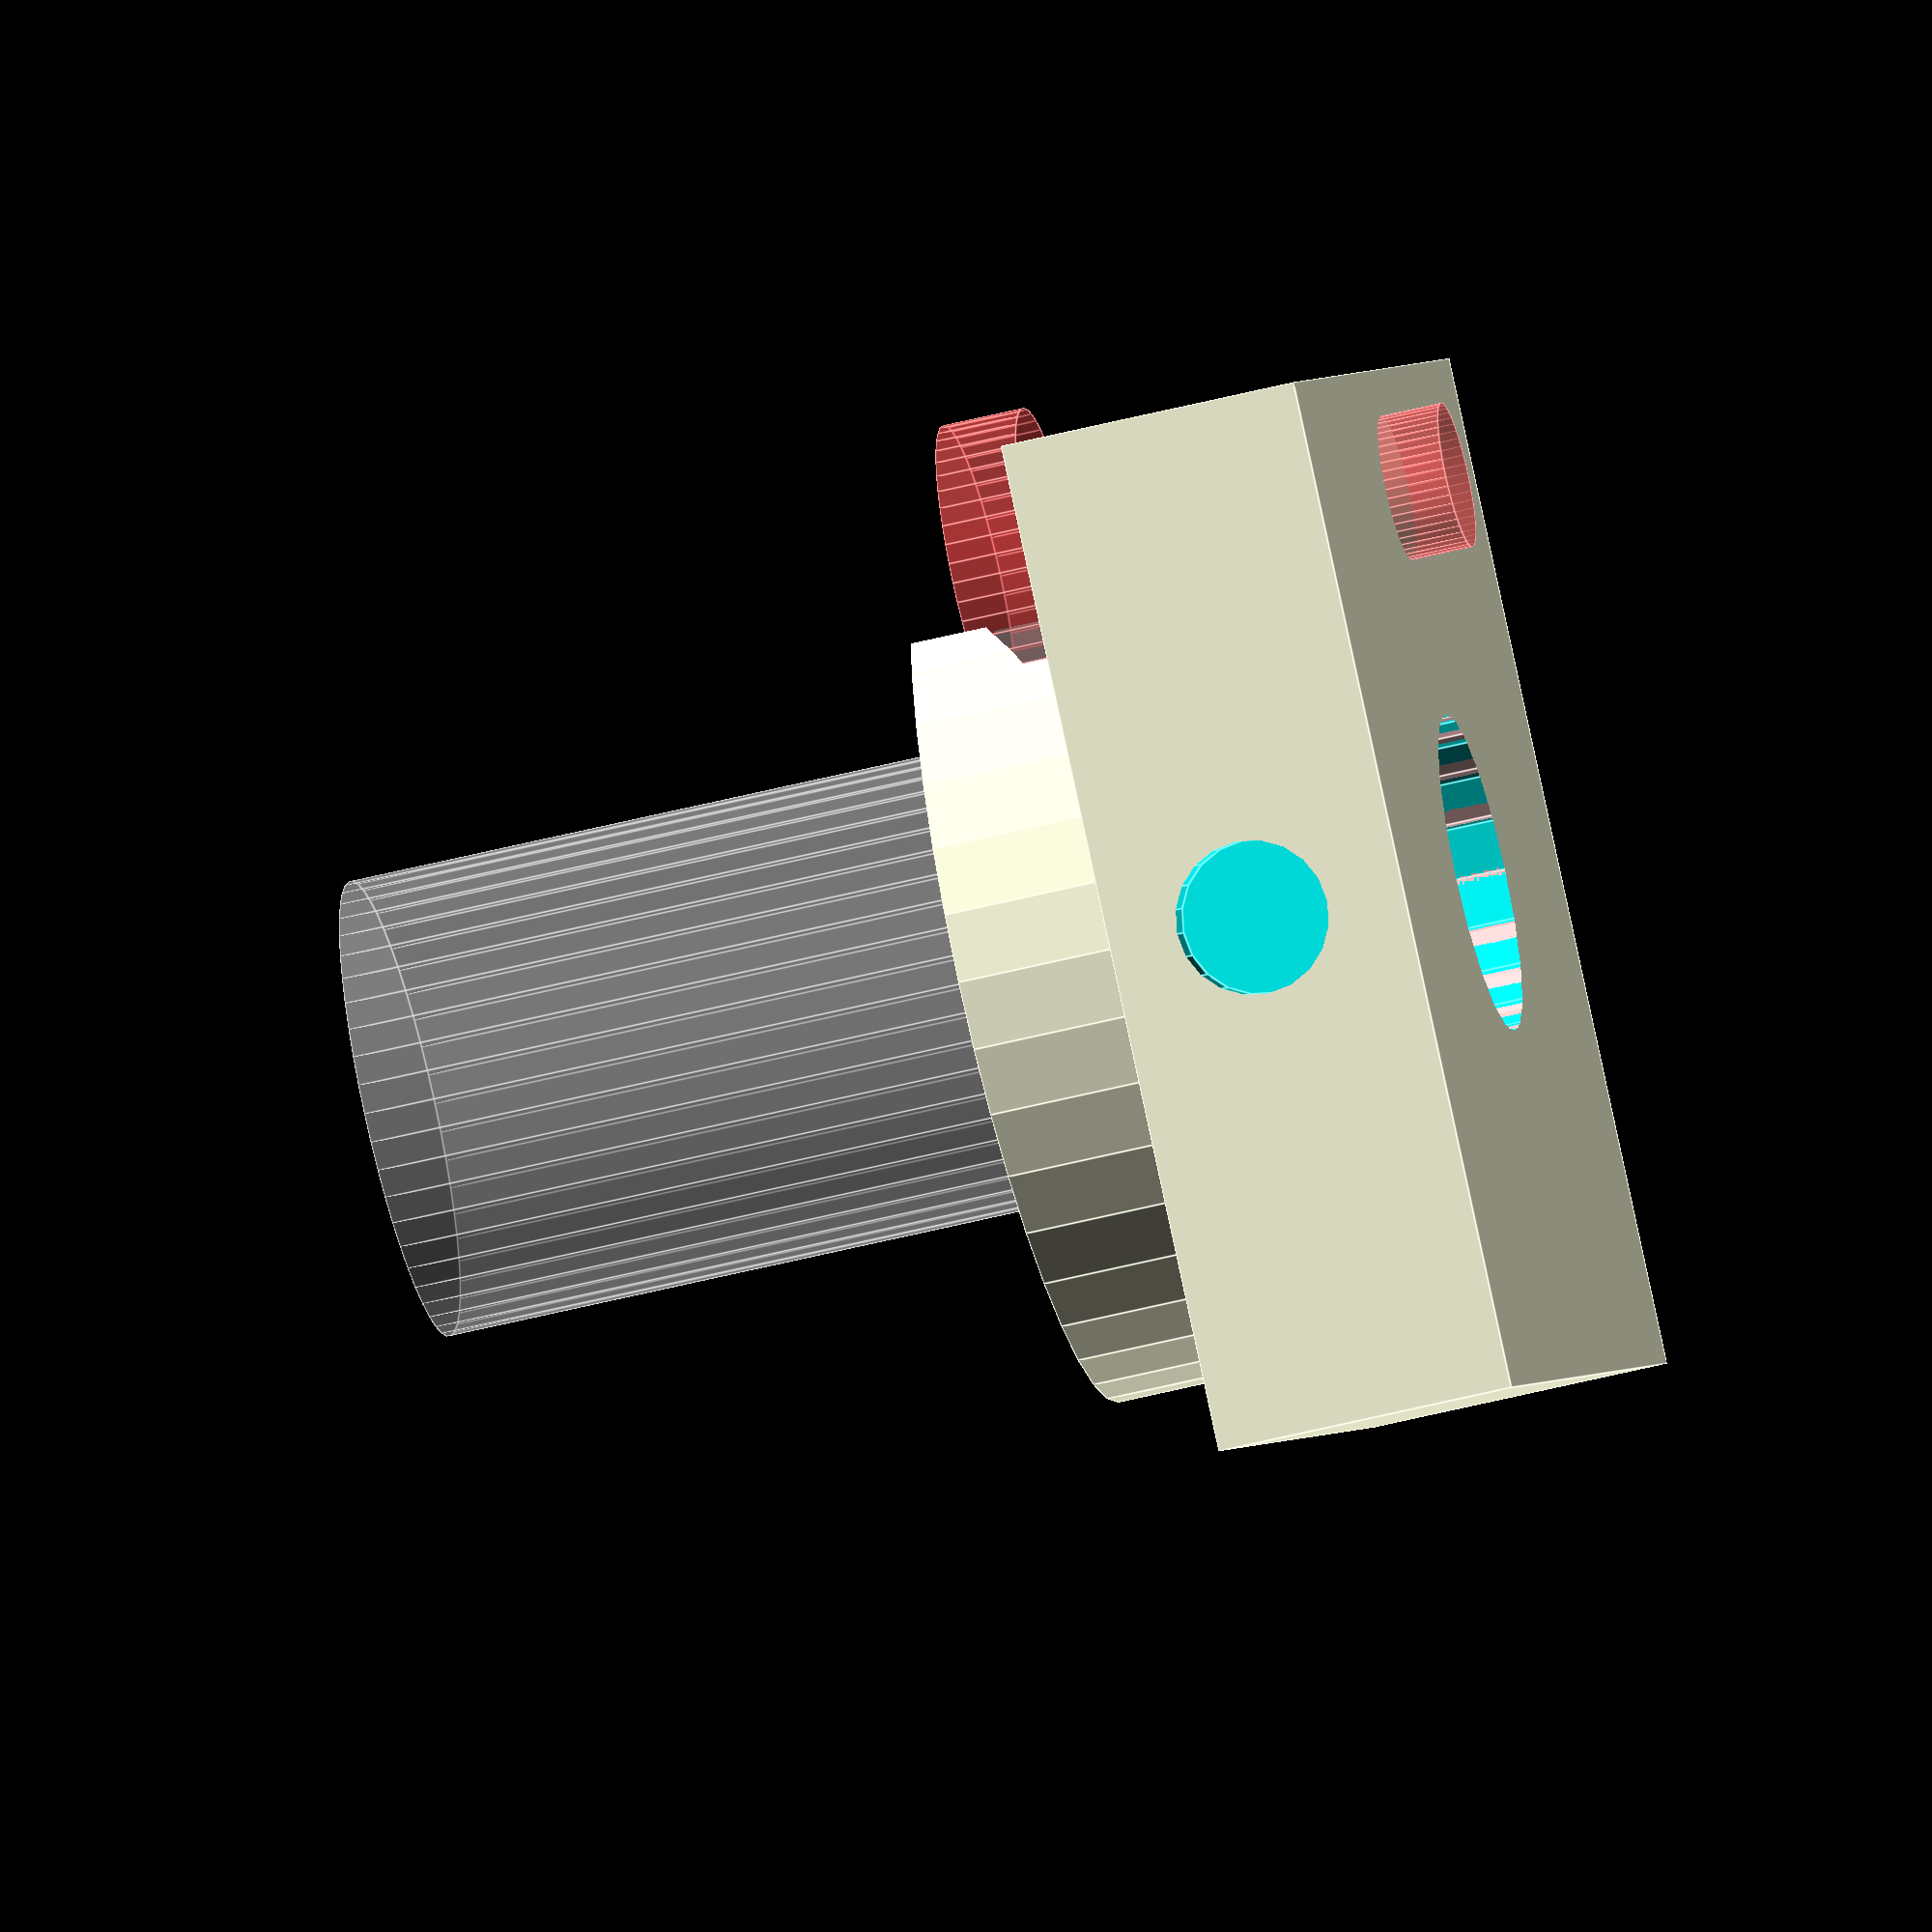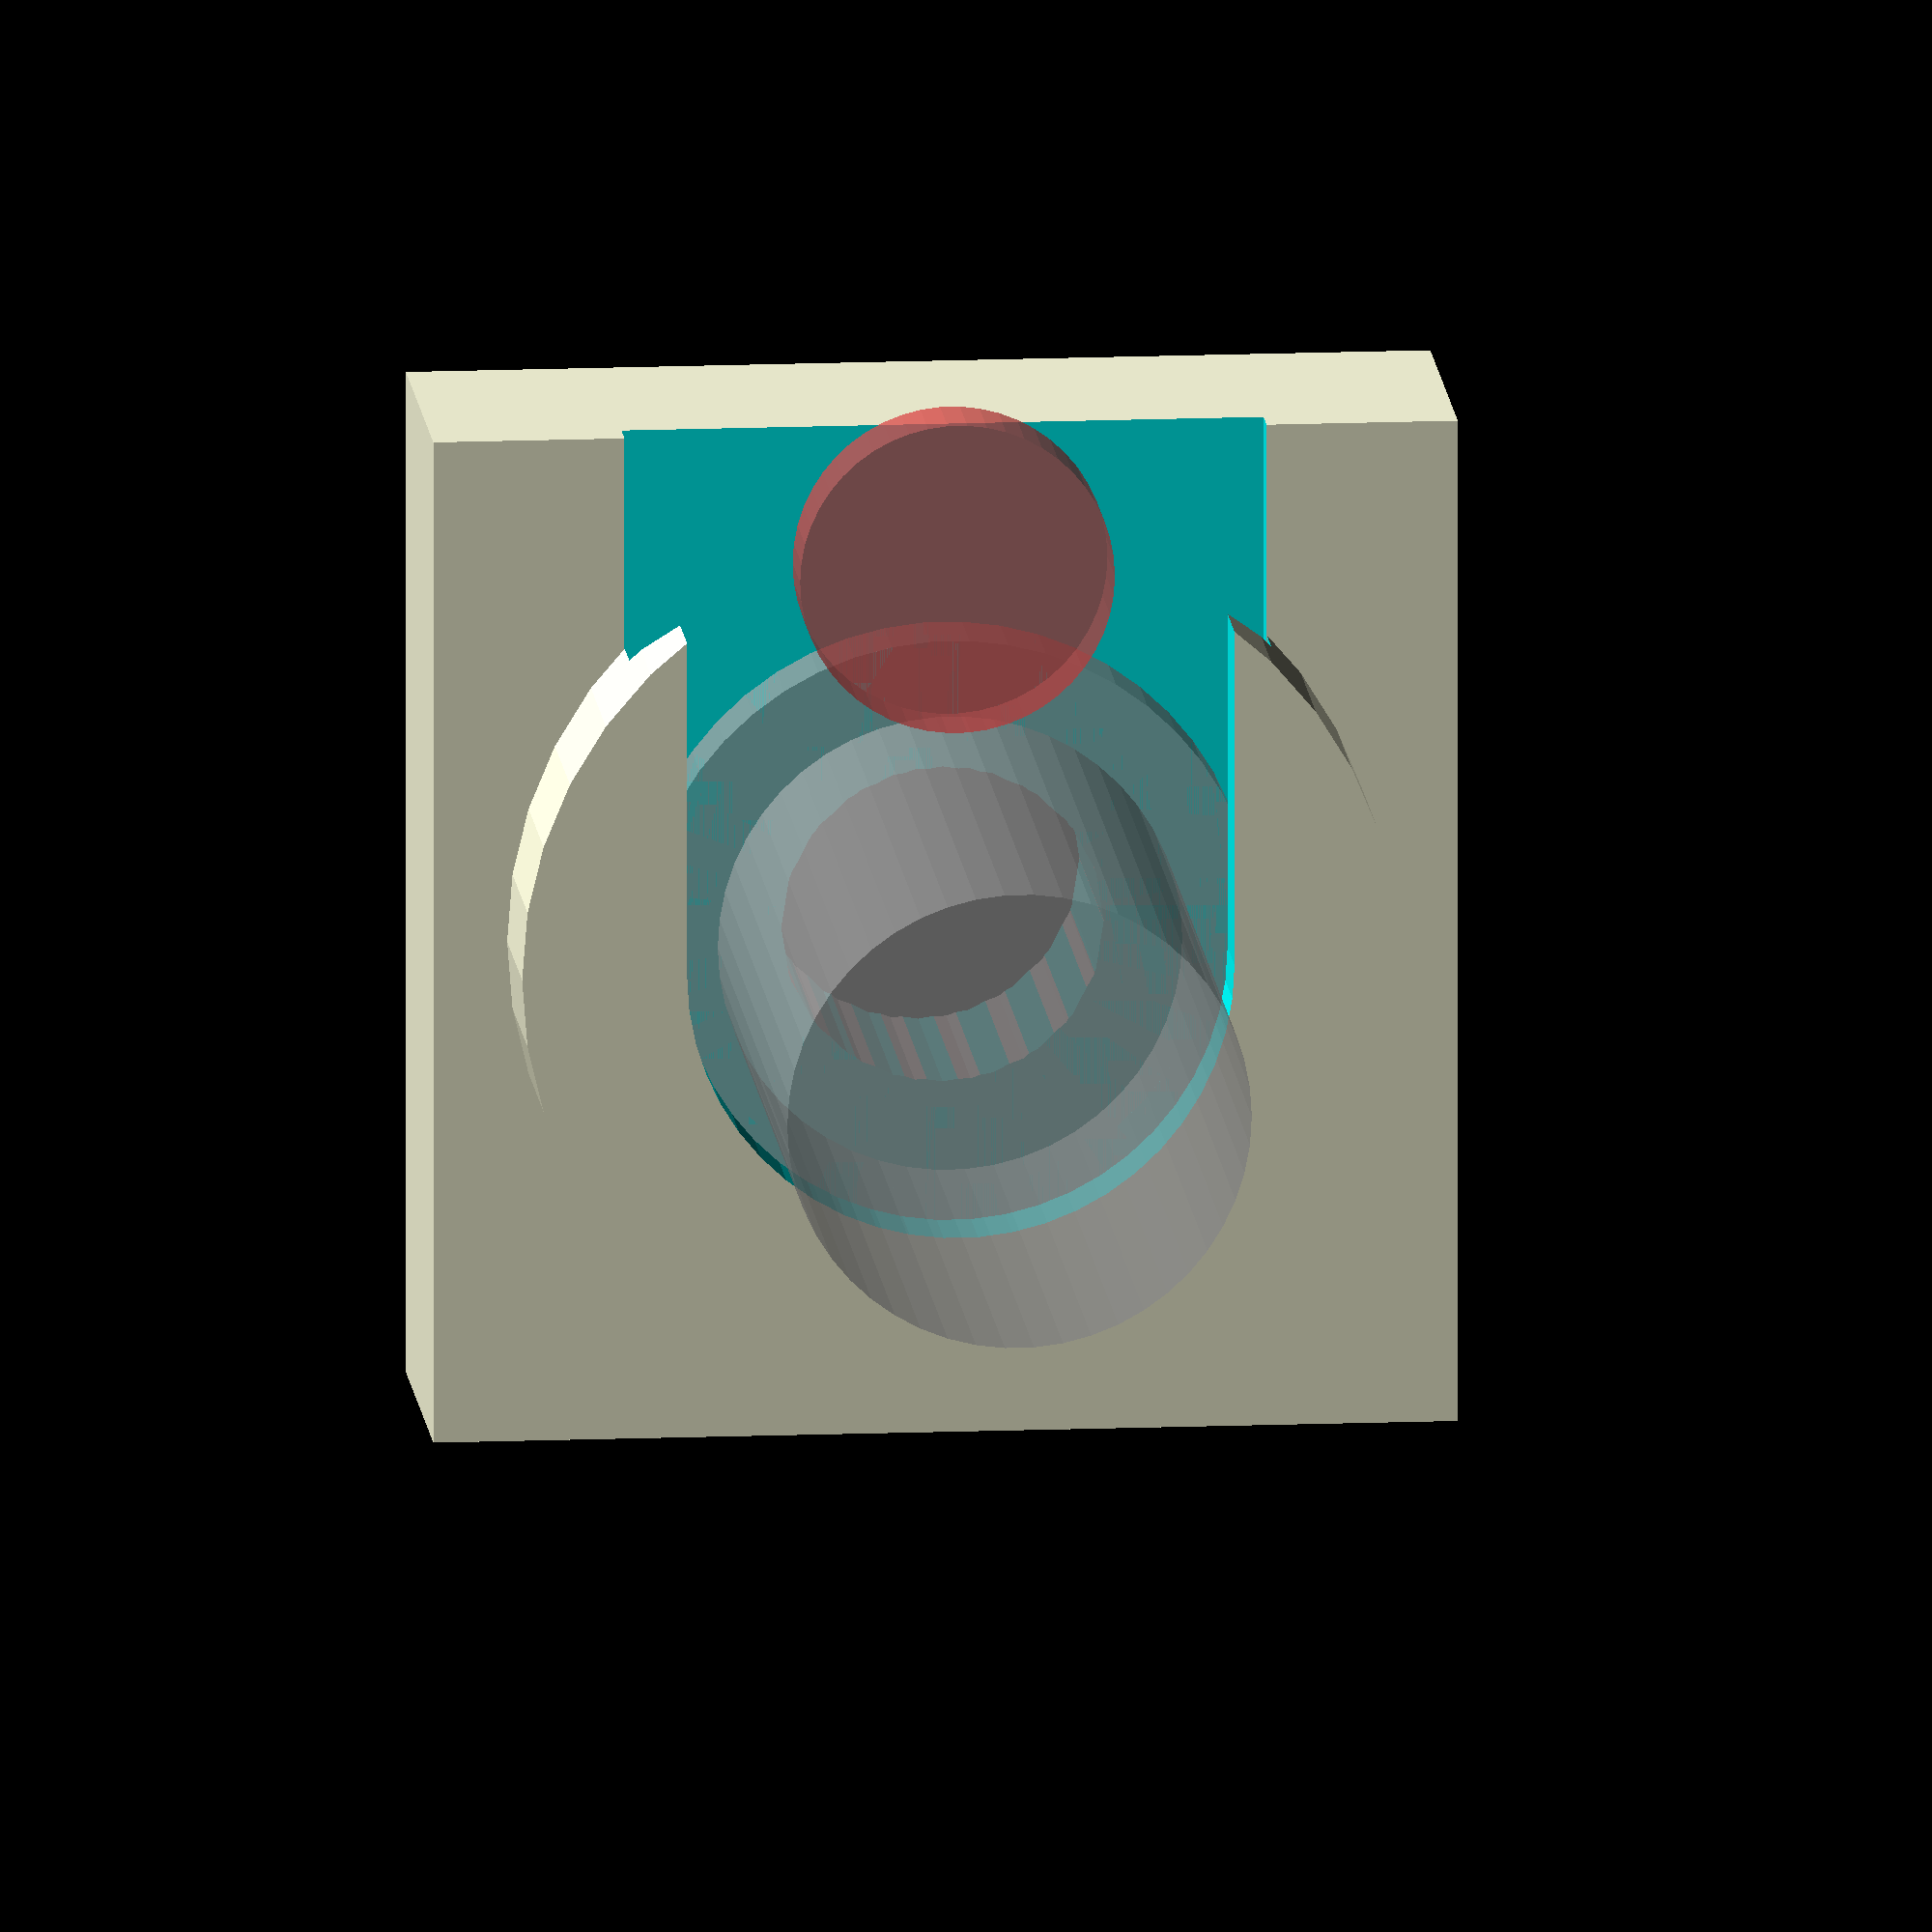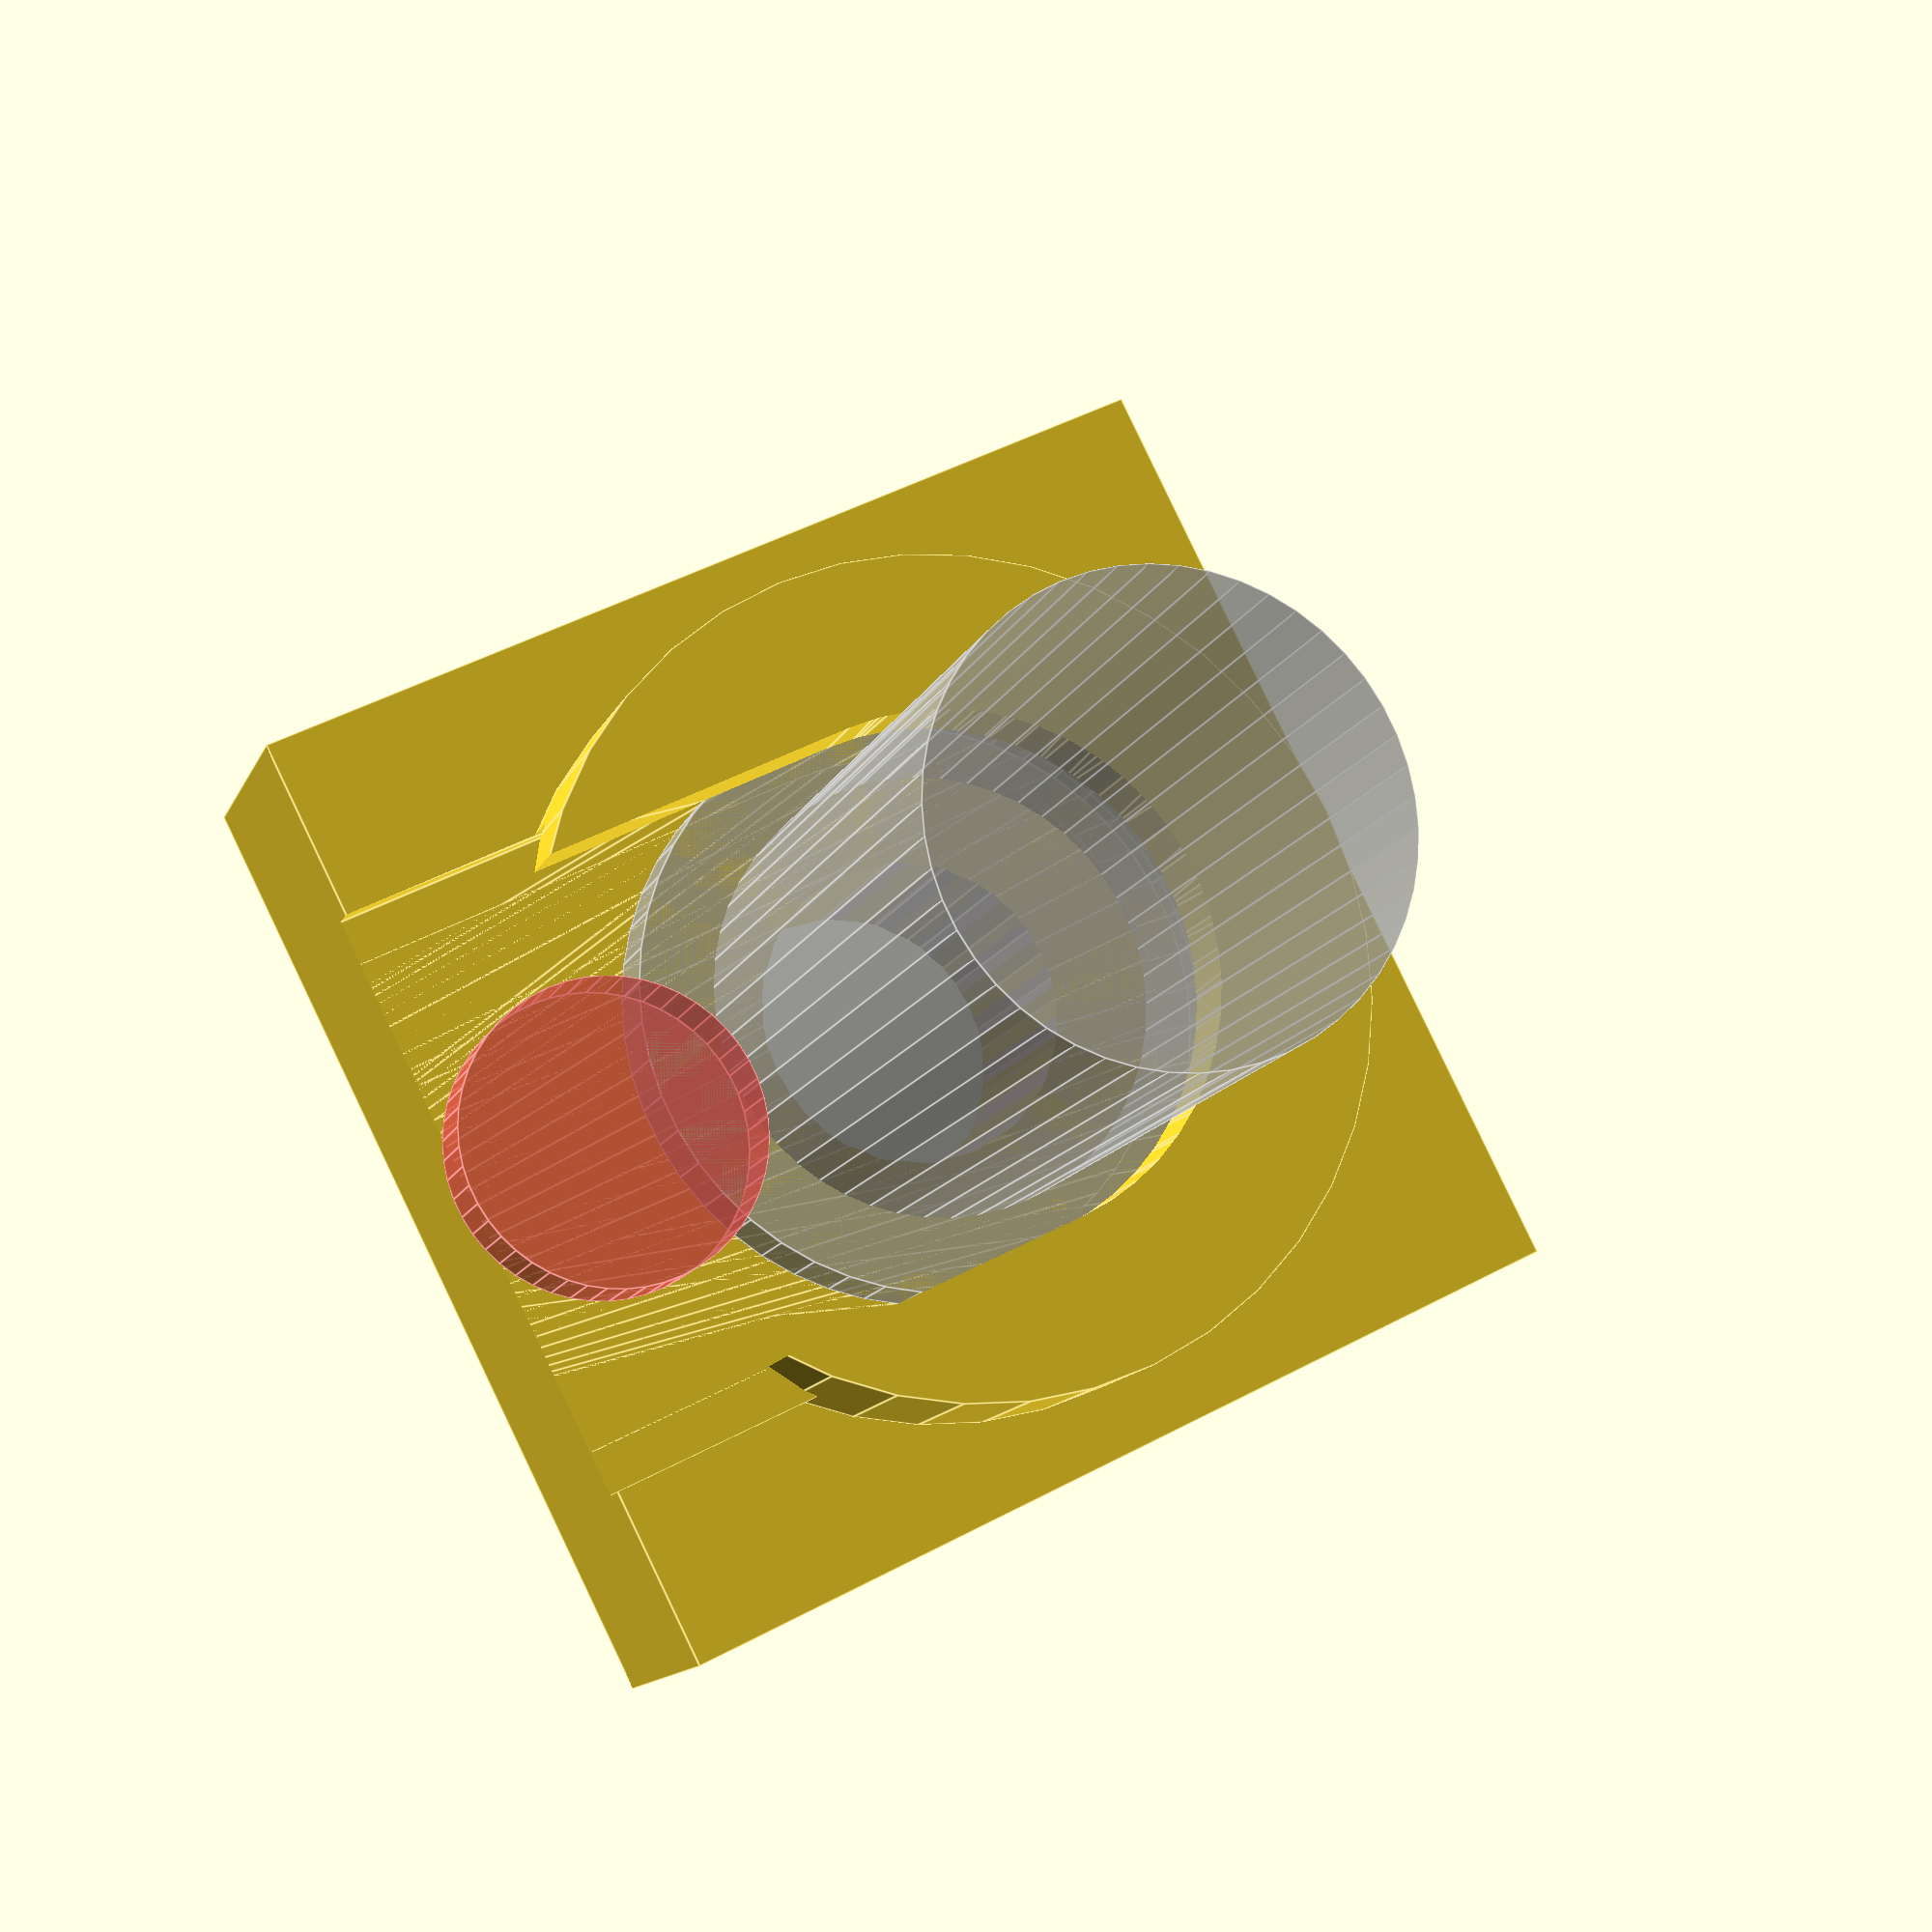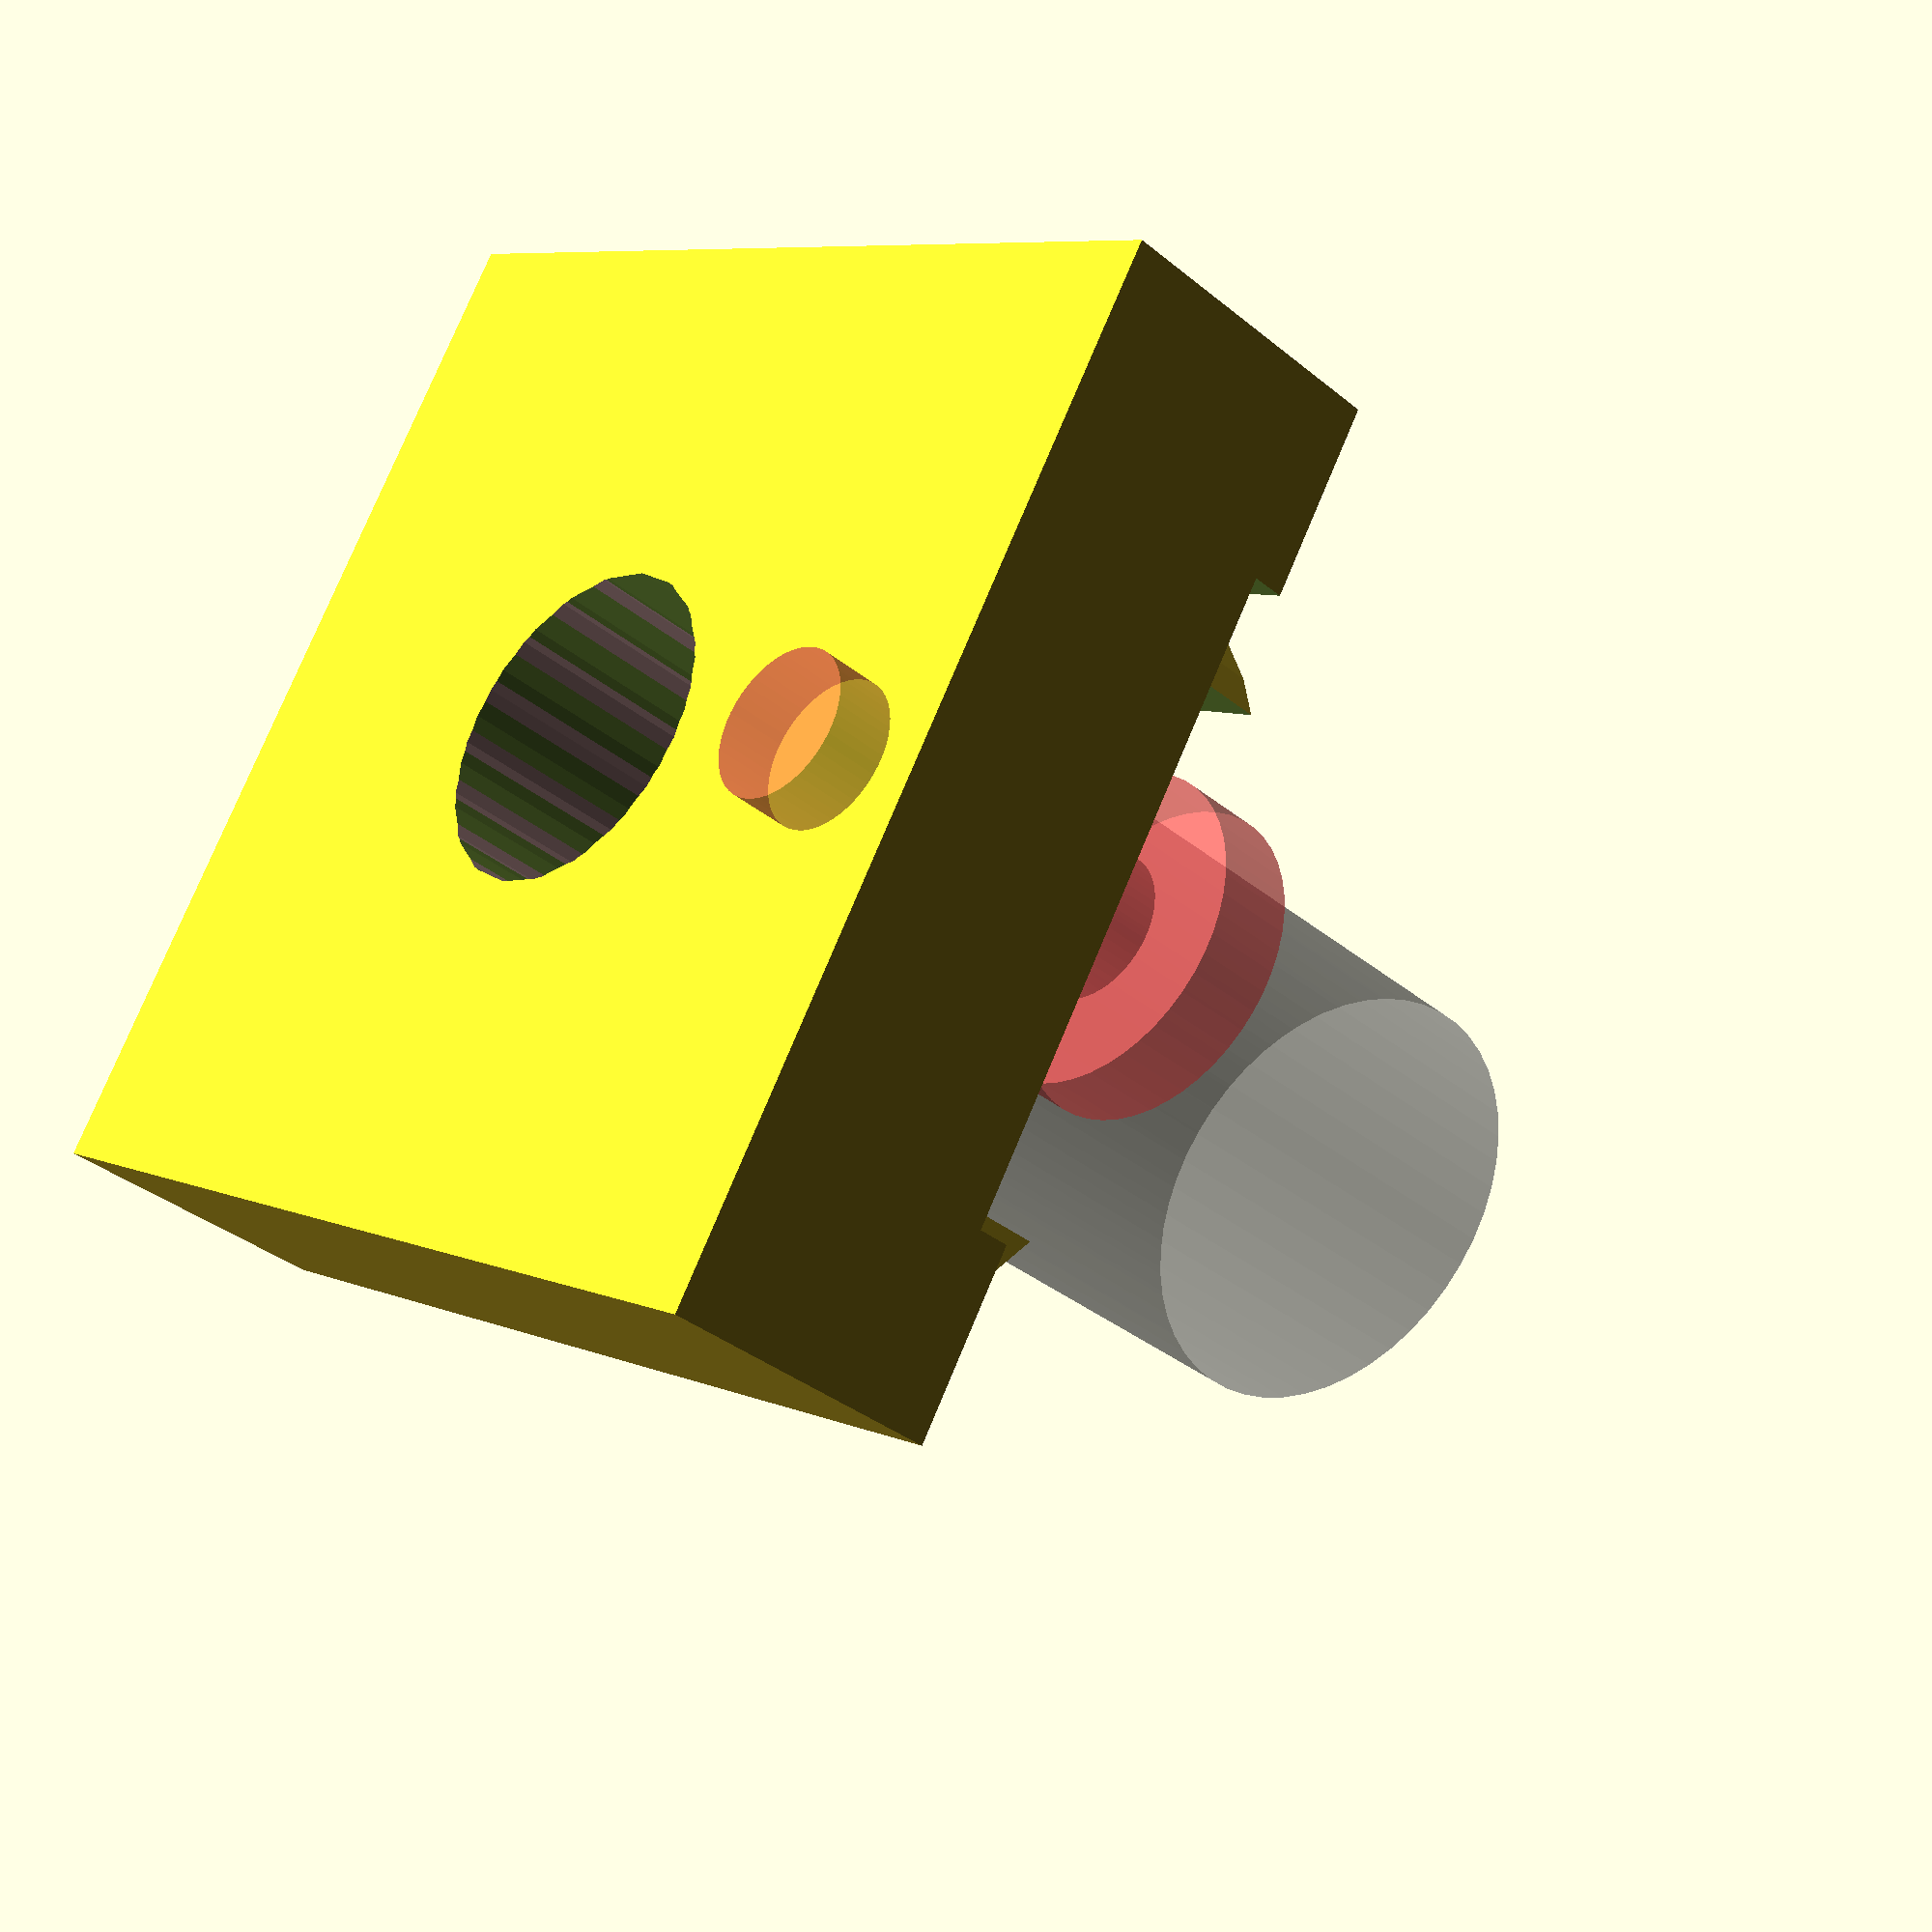
<openscad>

//
// TODO:
// - ditch the thread and use a flat cap screwed to the base with 3x m3 screws
// - fragilize the cone (eg. with a hollow backbone facing the gaps)

//
// Print with 
// - 0.2 mm layer & bottom/top thickness
// - 1.6 m walls
// - 100% infill
// Nb: I have a 0.4 mm nozzle


$fn=50;

PI=3.141592;
tol=0.1;

base_tol=0.15;

fitting_d= 0*(9.5 - 0.5); // zero to use a blind rivet nut, else specify your push-fit d
fitting_h= 6;

m3_head_d= 5.5;
m3_head_h= 1.6; 
m3_d_tight= 3 - 0.15;

// Filament and bowden tube
bowdenplug_bowden_diam= 6.15;
bowdenplug_bowden_inner_diam= 4;
bowdenplug_filament_tube= bowdenplug_bowden_diam + 0.1; // letting the bowden tube through all the parts is better in fact!

// Main sizes
bowdenplug_diameter= 20;			// outer diameter of the thread
bowdenplug_body_unused_thread_height= 4; // the male part of the thread is shortnened by this amount to make the assembly sexier

// Outside/plug sizes (the important values for the holder)
bowdenplug_base_diameter= bowdenplug_diameter - 3;
bowdenplug_base_height= 6;									// identical heights of the square clamp and the base cylinder
bowdenplug_base_width= bowdenplug_base_diameter + 3;	// horizontal size of the square base

bowdenplug_start_base= -bowdenplug_base_height*2;

//////////////// DRAW PARTS ////////////////
//
bowdenplug_body(); // includes the useful bowdenplug_base(false)
//
////////////////////////////////////////////

br_toth= 16.4;
br_main_d= 8.8+0.2;
br_should_d= 12;
br_should_th= 1.6;
br_lower_id= 7.4;
br_lower_ih= 7.4;
br_top_id= 4.9;

br_m3holder_off= br_should_d/2 + 3/2;

module blind_rivet()
{
	difference()
	{
		union()
		{
			cylinder(r=br_should_d/2, h=br_should_th);
			cylinder(r=br_main_d/2, h=br_toth);
		}
		/*translate([0,0,-tol])
		{
			cylinder(r=br_lower_id/2, h=br_lower_ih+tol);
			cylinder(r=br_top_id/2, h=br_toth+2*tol);
		}*/
	}
}


module bowdenplug_filament()
{
	color([1,0.8,0.8])
	{
		translate([0,0,-bowdenplug_base_height*2-10-tol])
			cylinder(r=bowdenplug_filament_tube/2, h= 100, $fn=18);
		translate([0,0,-bowdenplug_base_height])
			cylinder(r=bowdenplug_bowden_diam/2, h=100, $fn=20);
	}
}

// Screw thread
module bowdenplug_body()
{
	difference()
	{
		translate([0,0,-bowdenplug_base_height*2])
			bowdenplug_base();
		bowdenplug_filament();
	}
}

module hull_extrude()
{
  hull()
  {
    child(0);
    translate([0,-bowdenplug_base_width,0]) child(0);
  }
}

module bowdenplug_base()
{
	difference()
	{
		union()
		{
			translate([-bowdenplug_base_width/2,-bowdenplug_base_width/2,0])
			{
				// TODO: instead of an exact cube, we want slightly rounded corners (so it is a bit easier to insert in the feeder body)
				translate([+base_tol/2,+base_tol/2,0])
				cube([bowdenplug_base_width-base_tol, bowdenplug_base_width-base_tol, bowdenplug_base_height-base_tol]);
			}
// translate([0,0,bowdenplug_base_height]) cylinder(r=bowdenplug_base_diameter/2, h=bowdenplug_base_height+tol, $fn=40);
			if(fitting_d>0)
				translate([0,0,bowdenplug_base_height-tol]) cylinder(r=bowdenplug_base_diameter/2, h=fitting_h, $fn=40);
			else
				translate([0,0,bowdenplug_base_height-tol]) cylinder(r=bowdenplug_base_diameter/2, h=2*br_should_th, $fn=40);
		}
		translate([0,0,-tol*2])
			cylinder(r=bowdenplug_filament_tube/2, h=bowdenplug_base_height+2*tol, $fn=20);
		translate([0,0,bowdenplug_base_height-tol])
			cylinder(r=bowdenplug_bowden_diam/2, h=bowdenplug_base_height+3*tol, $fn=20);

		// And remove lateral maintaining screw holes
		translate([-bowdenplug_base_width/2-tol,0,bowdenplug_base_height/2])
			rotate([0,90,0])
				cylinder(r=3/2, h=1, $fn=20);

	      translate([0,0,bowdenplug_base_height-br_should_th/2])
	      {
					if(fitting_d>0)
						cylinder(r=fitting_d/2,h=br_should_th+10);
					else
					{
						scale([1.02,1.02,1])
						{
							hull_extrude()
							{
								union()
								{
									cylinder(r=br_should_d/2+tol,h=br_should_th+0.1);
									translate([0,0,br_should_th+0.1-tol]) 					
							cylinder(r1=br_should_d/2+tol,r2=br_should_d/2-0.8,h=0.8);
								}
							}
							hull_extrude()
							{
								cylinder(r=br_should_d/2-0.8,h=br_toth+0.2);
							}
						}
						%blind_rivet();
						translate([0, -(br_should_d/2+3/2+0.1), br_should_th])
							#m3_screw();
					}
	      }
	}
}

screw_h= 8;
module m3_screw()
{
  cylinder(r=m3_head_d/2+0.3,h=m3_head_h);
  translate([0,0,-screw_h]) cylinder(r=m3_d_tight/2,h=screw_h+tol);
}
</openscad>
<views>
elev=54.0 azim=234.4 roll=105.1 proj=o view=edges
elev=166.5 azim=360.0 roll=185.2 proj=o view=solid
elev=12.9 azim=63.2 roll=343.4 proj=p view=edges
elev=214.8 azim=238.5 roll=317.6 proj=p view=solid
</views>
